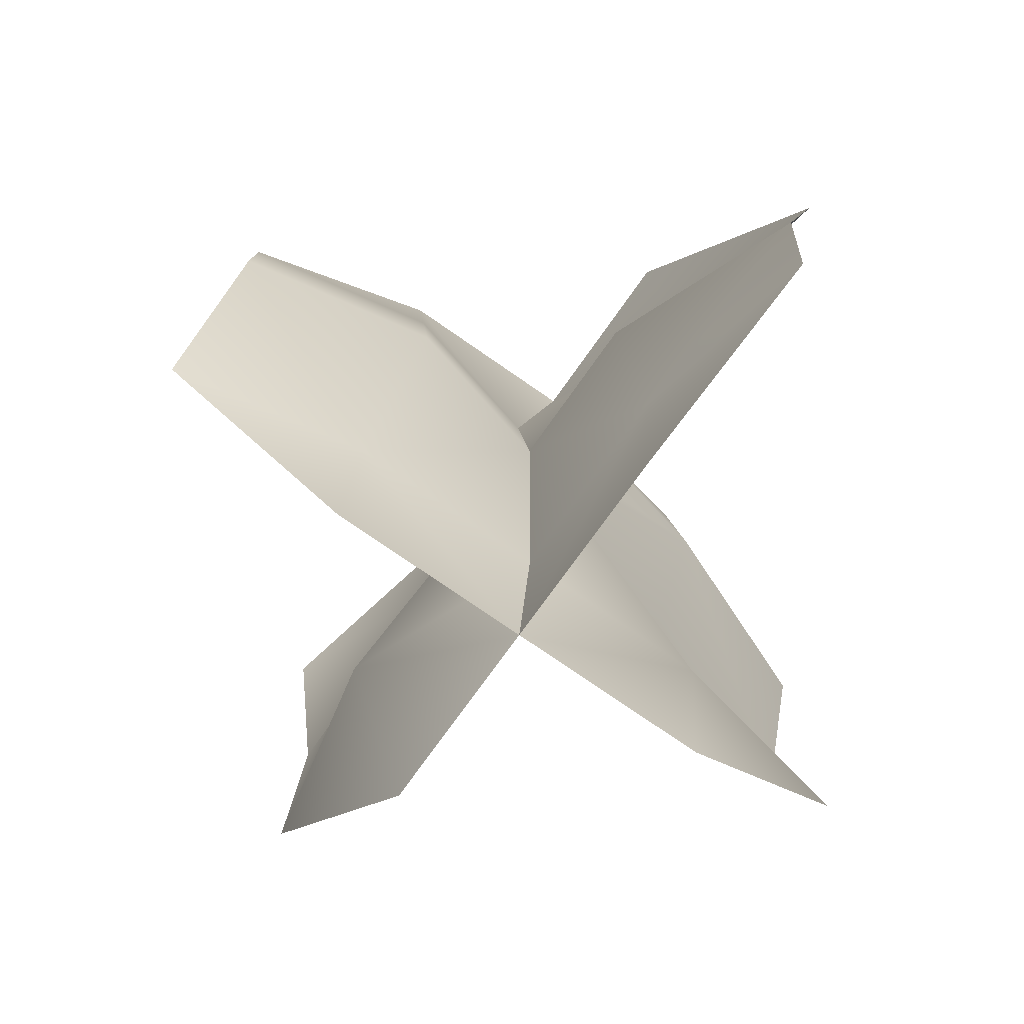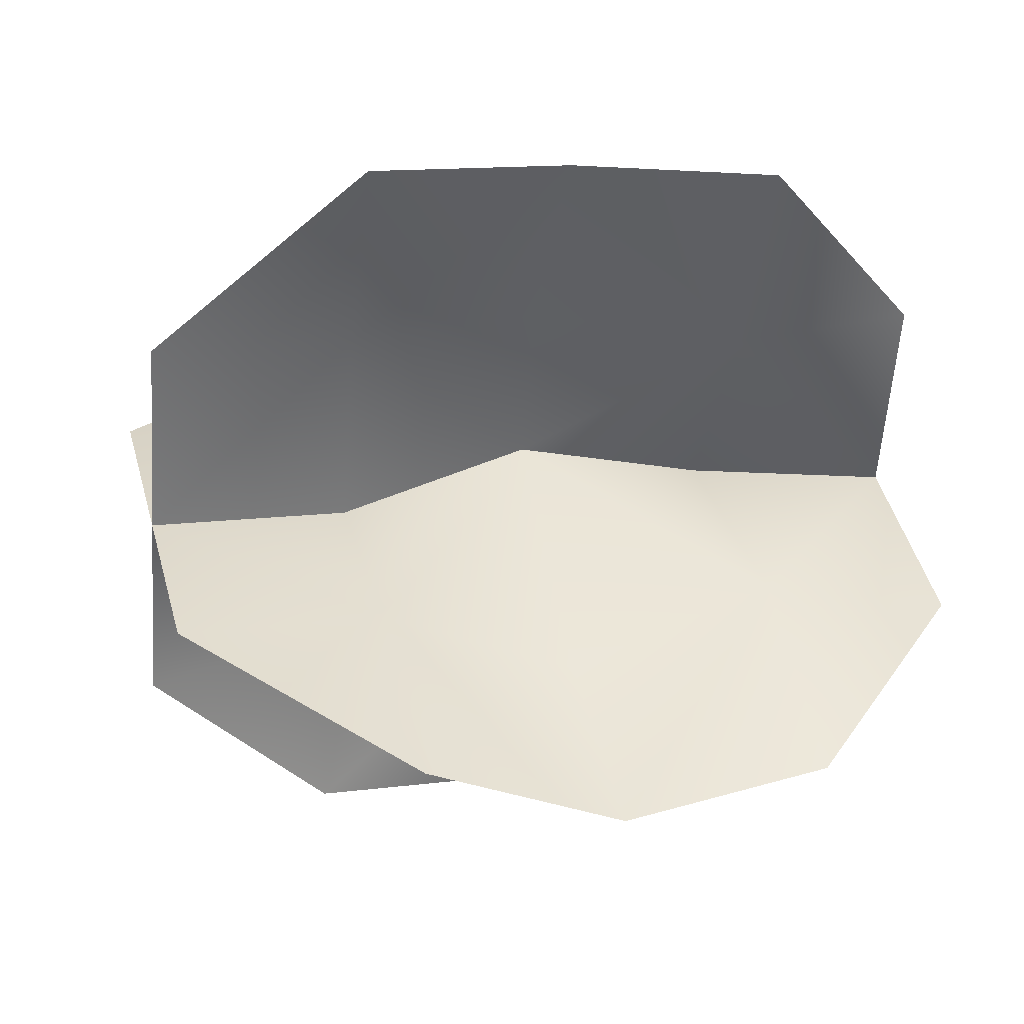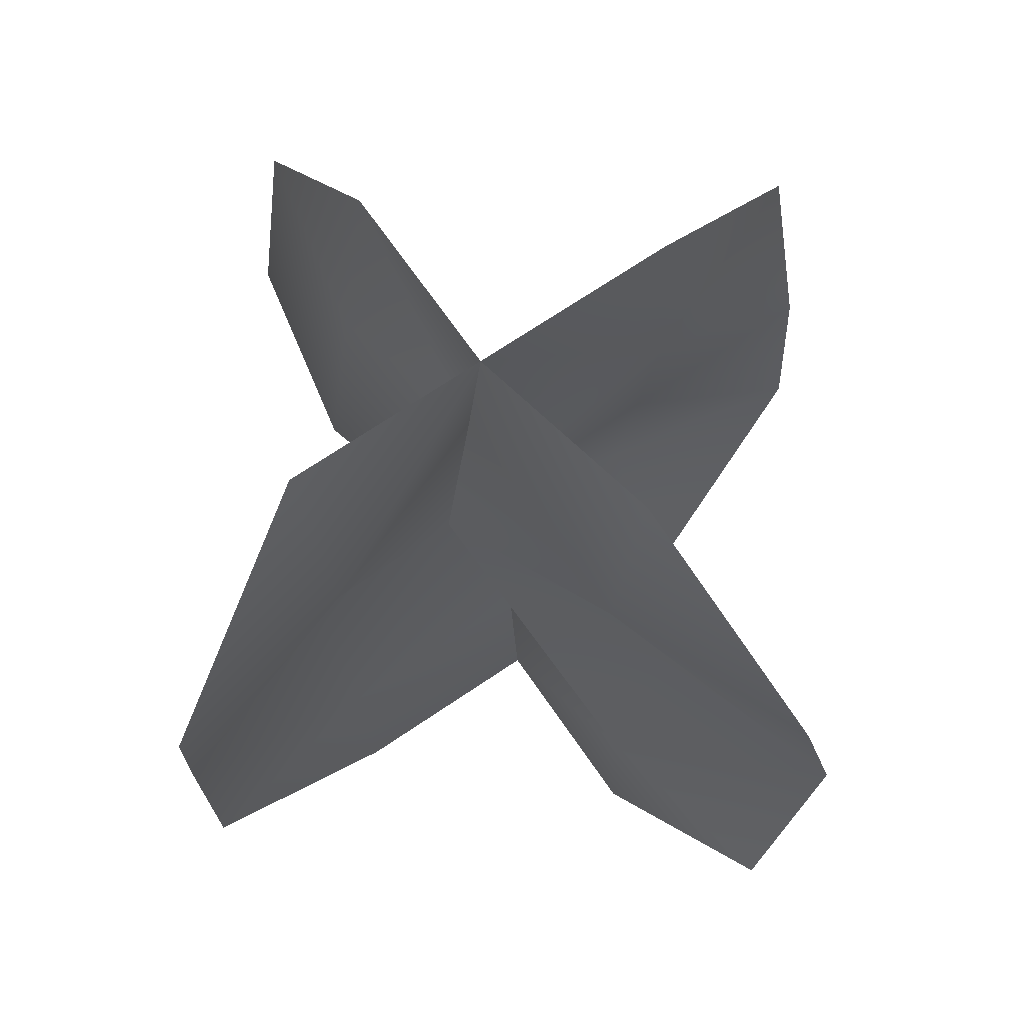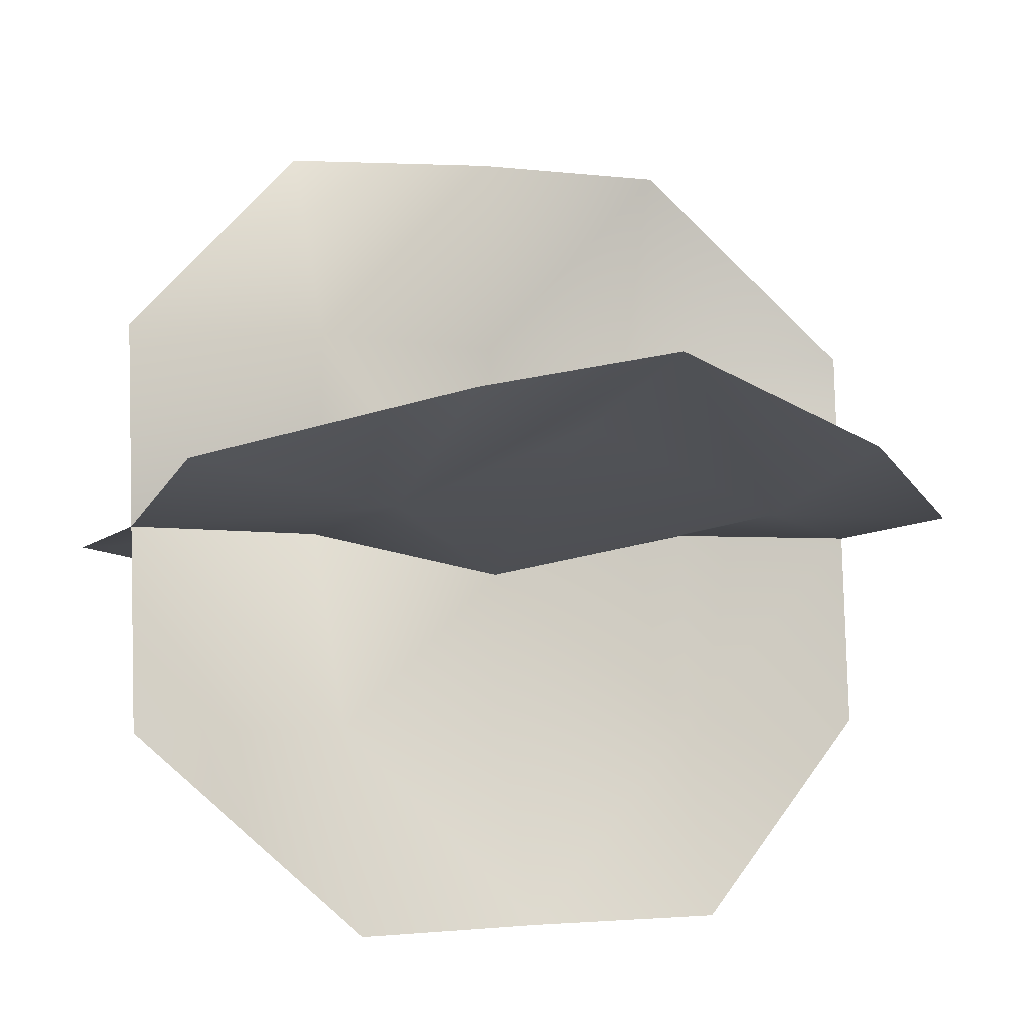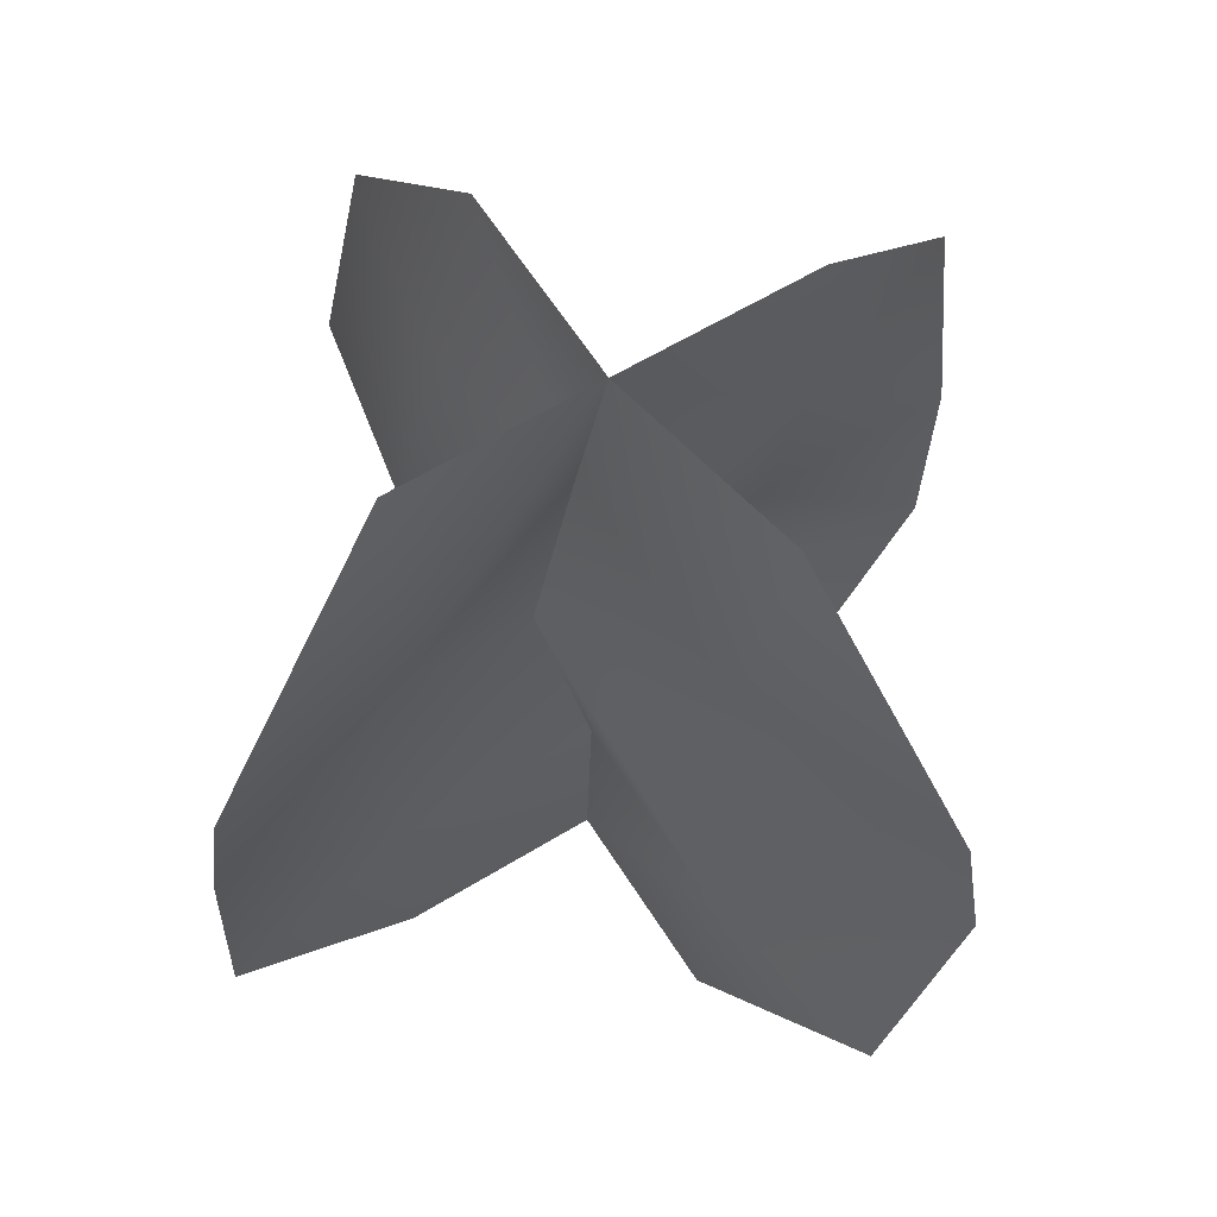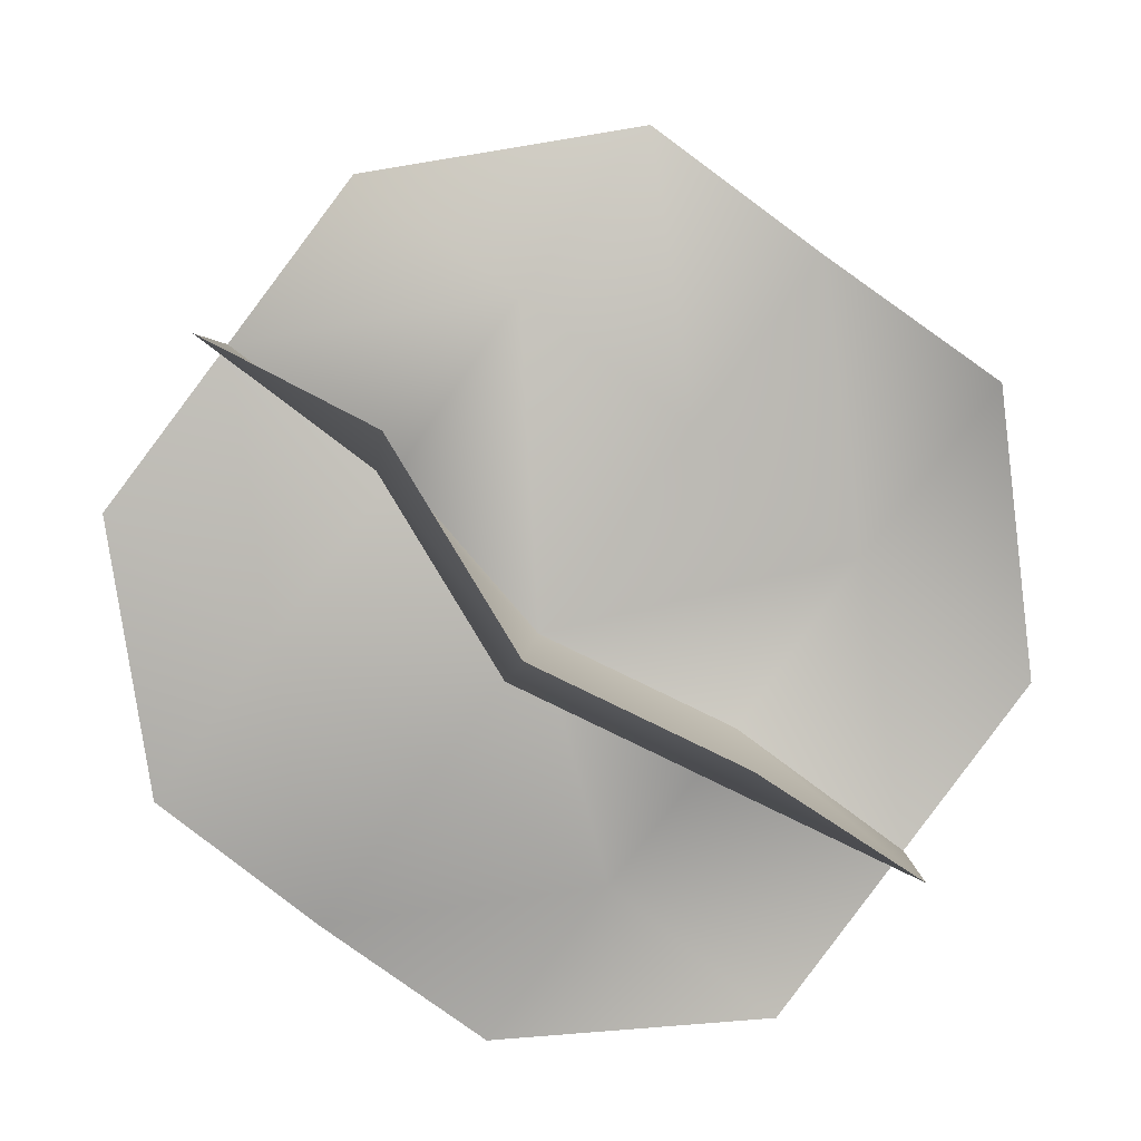
<metadata>
{"format":"obj","ext":"obj","renderer":"f3d","projection":"perspective","resolution":1024,"background":"white","views":[{"elev":13.5,"azim":-107.8,"up":"+Z"},{"elev":-4.2,"azim":-35.3,"up":"+Z"},{"elev":-43.8,"azim":87.5,"up":"+Y"},{"elev":-65.9,"azim":163.7,"up":"+Y"},{"elev":-49.6,"azim":83.2,"up":"+Y"},{"elev":53.7,"azim":25.9,"up":"+Y"}]}
</metadata>
<code>
o mesh-2_meshId2_name.001
v 7.234 -2.779 0.6508
v 3.811 -0.7803 0.7678
v 8.205 0.2669 2.863
v 4.379 1.261 3.174
v 5.56 4.704 4.749
v 0.5529 2.256 3.484
v 1.734 5.698 5.06
v -2.645 4.436 1.886
v -1.465 7.878 3.462
v -6.262 5.826 1.561
v -7.234 2.779 -0.6508
v -3.617 1.389 -0.3254
v -4.662 -0.5863 2.855
v -0.01481 0.2138 1.078
v -0.8513 -1.367 3.623
v 2.377 -3.975 3.064
v -2.286 -4.562 5.92
v 1.137 -6.56 5.803
v -7.234 2.779 -0.6508
v -3.617 1.389 -0.3254
v -4.588 -1.657 -2.537
v -0.01481 0.2138 1.078
v -0.5529 -2.256 -3.484
v 2.645 -4.436 -1.886
v -1.315 -4.907 -6.333
v 2.092 -6.692 -5.371
v -3.617 1.389 -0.3254
v -2.182 4.584 -2.622
v -0.01481 0.2138 1.078
v 1.24 2.585 -2.739
v 4.662 0.5863 -2.855
v 2.286 4.562 -5.92
v 6.097 3.781 -5.152
v -1.331 5.951 -6.246
v -6.188 4.756 -3.832
v -7.234 2.779 -0.6508
v -0.01481 0.2138 1.078
v -3.617 1.389 -0.3254
v 3.811 -0.7803 0.7678
v 7.234 -2.779 0.6508
v 6.471 -5.431 -2.197
v -5.351 -4.308 -5.386
v -8.205 -0.2669 -2.863
v 3.811 -0.7803 0.7678
v 7.234 -2.779 0.6508
v 6.188 -4.756 3.832
v -5.902 -3.172 5.594
v -8.279 0.8031 2.53
v -7.234 2.779 -0.6508
v 3.811 -0.7803 0.7678
v 7.234 -2.779 0.6508
v 8.279 -0.8031 -2.53
f 3 2 1
f 3 4 2
f 5 4 3
f 5 6 4
f 7 6 5
f 7 8 6
f 9 8 7
f 9 10 8
f 13 12 11
f 13 14 12
f 15 14 13
f 15 16 14
f 17 16 15
f 17 18 16
f 21 20 19
f 21 22 20
f 23 22 21
f 23 24 22
f 25 24 23
f 25 26 24
f 29 28 27
f 29 30 28
f 31 30 29
f 31 32 30
f 33 32 31
f 34 30 32
f 34 28 30
f 35 28 34
f 35 36 28
f 6 2 4
f 6 37 2
f 8 37 6
f 8 38 37
f 24 39 22
f 24 40 39
f 41 40 24
f 21 25 23
f 21 42 25
f 43 42 21
f 16 44 14
f 16 45 44
f 46 45 16
f 17 13 47
f 17 15 13
f 48 13 11
f 48 47 13
f 49 8 10
f 49 38 8
f 50 31 29
f 50 51 31
f 52 31 51
f 52 33 31
f 46 16 18
f 21 19 43
f 41 24 26
f 28 36 27

</code>
